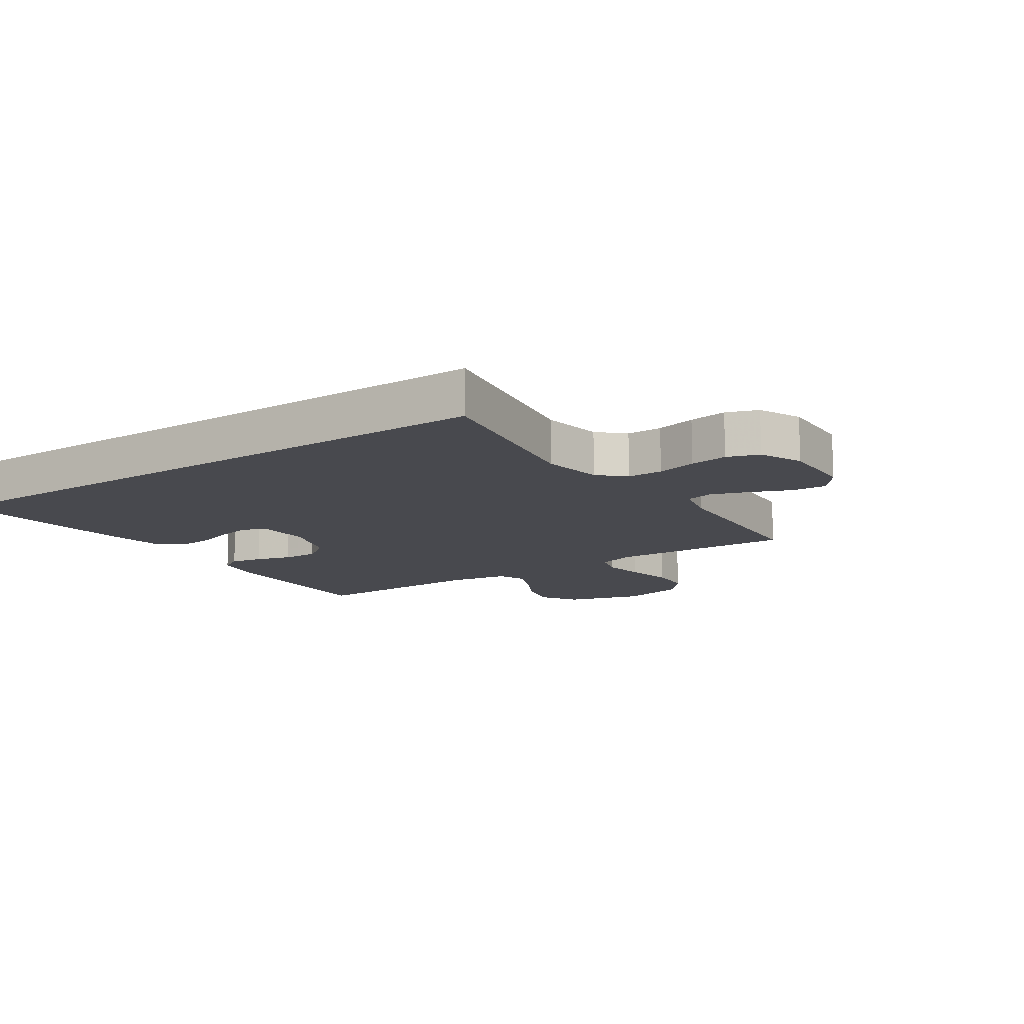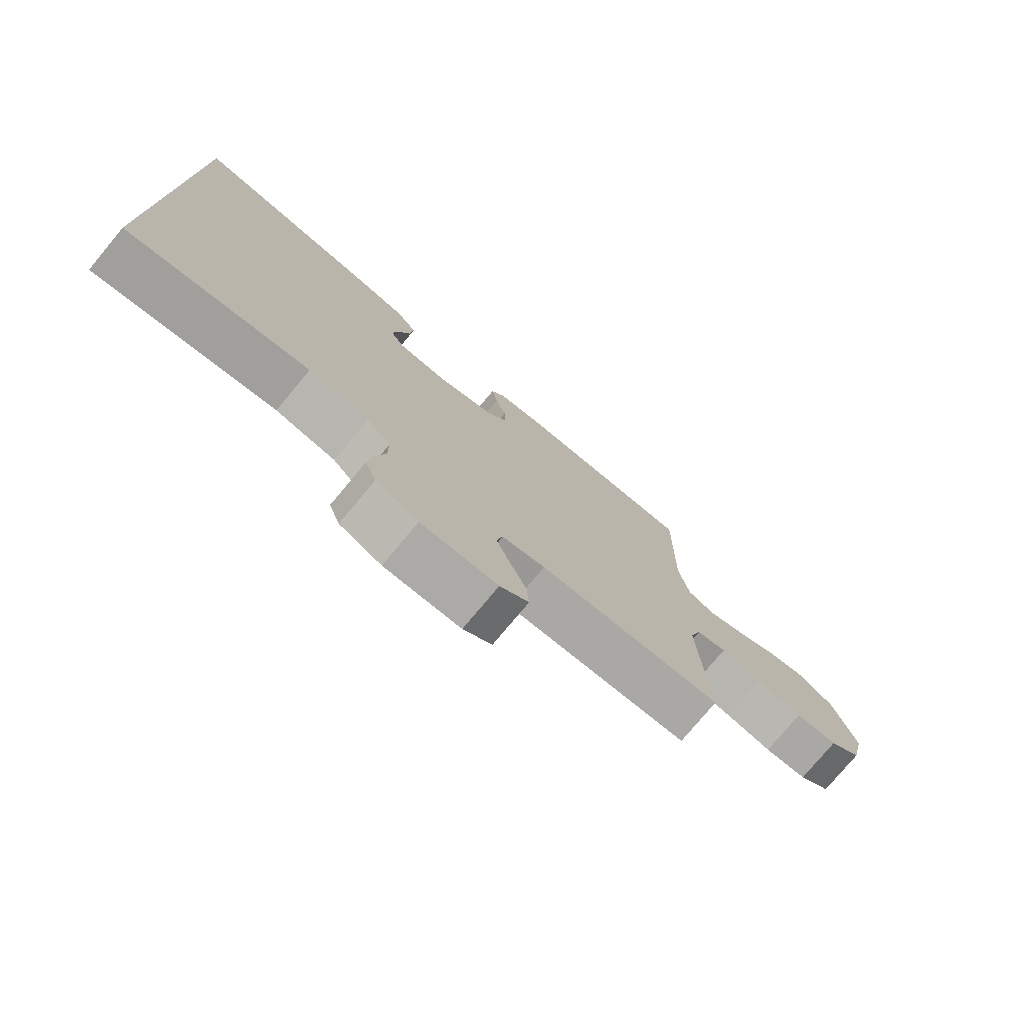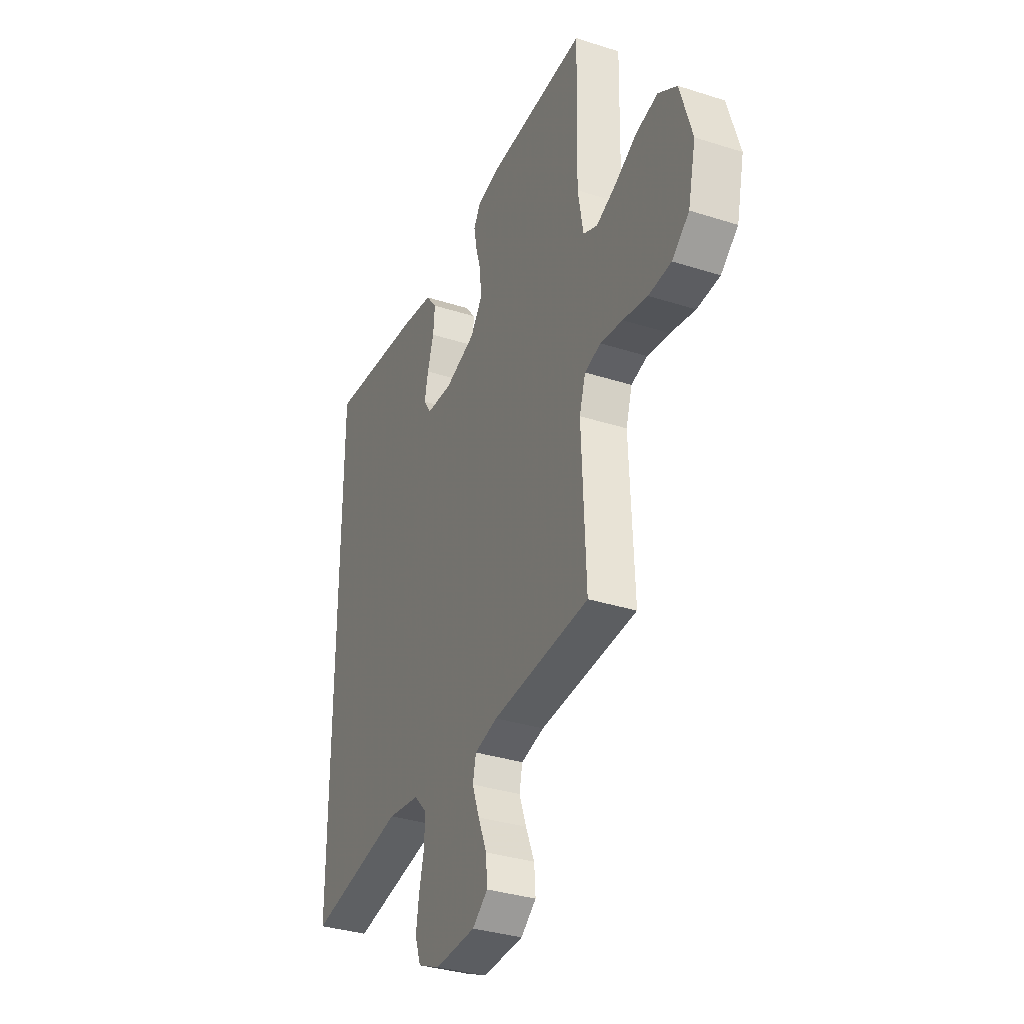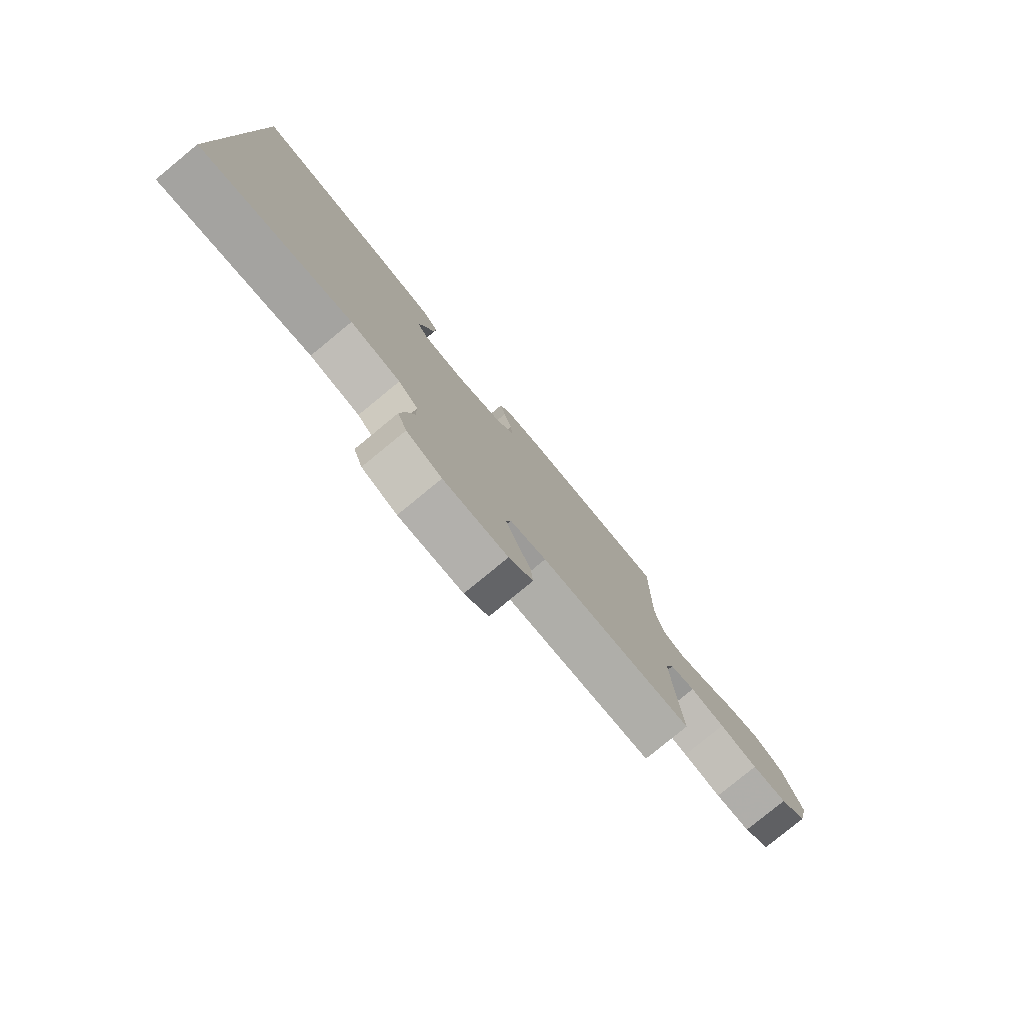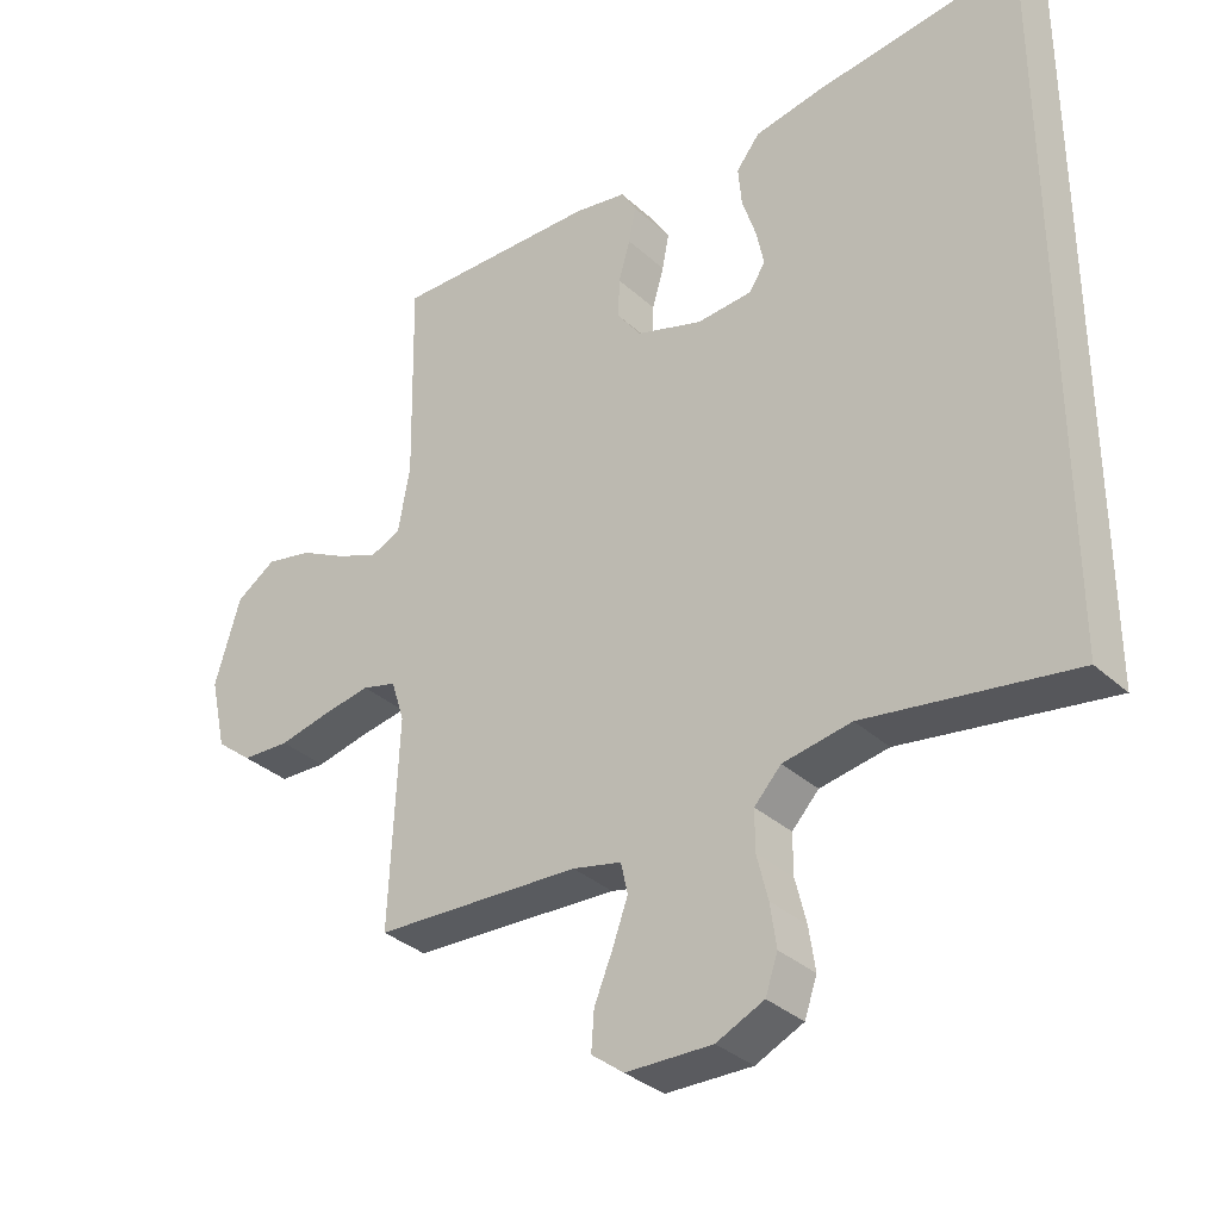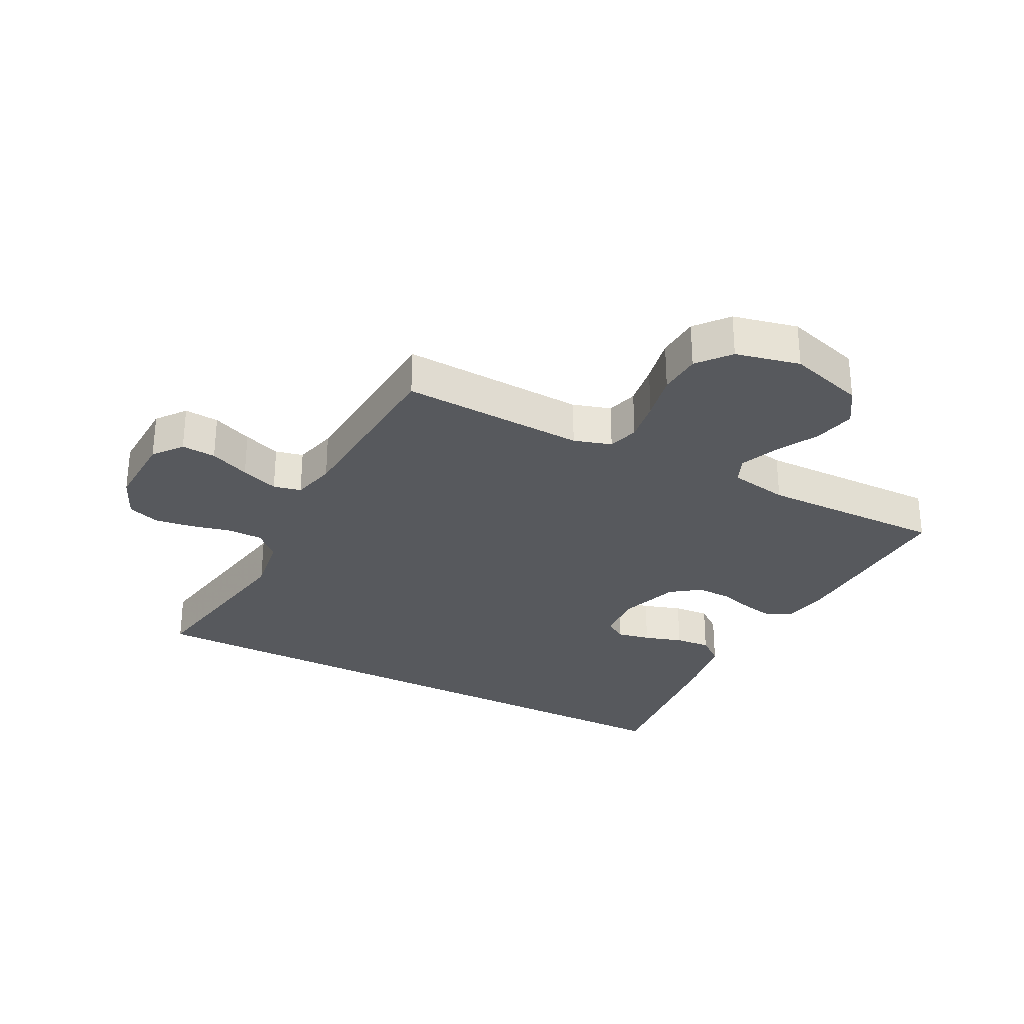
<metadata>
{"format":"obj","ext":"obj","renderer":"f3d","projection":"perspective","resolution":1024,"background":"white","views":[{"elev":-12.7,"azim":124.2,"up":"+Y"},{"elev":-77.0,"azim":140.2,"up":"+Z"},{"elev":-34.4,"azim":-113.3,"up":"+Z"},{"elev":-79.9,"azim":129.4,"up":"+Z"},{"elev":-34.1,"azim":39.7,"up":"+Z"},{"elev":-29.4,"azim":-117.6,"up":"+Y"}]}
</metadata>
<code>
v 0.5 0.07 0.501
v 0.5 0.07 -0.528
v 0.2 0.07 -0.477
v 0.101 0.07 -0.493
v 0.062 0.07 -0.534
v 0.062 0.07 -0.592
v 0.078 0.07 -0.657
v 0.087 0.07 -0.719
v 0.069 0.07 -0.771
v 0 0.07 -0.802
v -0.125 0.07 -0.798
v -0.172 0.07 -0.762
v -0.168 0.07 -0.706
v -0.141 0.07 -0.641
v -0.119 0.07 -0.58
v -0.129 0.07 -0.535
v -0.2 0.07 -0.518
v -0.5 0.07 -0.5
v -0.487 0.07 -0.2
v -0.506 0.07 -0.139
v -0.556 0.07 -0.125
v -0.625 0.07 -0.136
v -0.701 0.07 -0.152
v -0.771 0.07 -0.148
v -0.824 0.07 -0.105
v -0.848 0.07 0
v -0.811 0.07 0.124
v -0.753 0.07 0.162
v -0.685 0.07 0.147
v -0.616 0.07 0.11
v -0.555 0.07 0.085
v -0.511 0.07 0.104
v -0.494 0.07 0.2
v -0.5 0.07 0.5
v -0.2 0.07 0.491
v -0.124 0.07 0.477
v -0.102 0.07 0.44
v -0.112 0.07 0.388
v -0.129 0.07 0.33
v -0.131 0.07 0.272
v -0.096 0.07 0.224
v 0 0.07 0.192
v 0.081 0.07 0.197
v 0.104 0.07 0.233
v 0.093 0.07 0.287
v 0.073 0.07 0.349
v 0.068 0.07 0.407
v 0.102 0.07 0.45
v 0.2 0.07 0.467
v 0.5 0 0.501
v 0.5 0 -0.528
v 0.2 0 -0.477
v 0.101 0 -0.493
v 0.062 0 -0.534
v 0.062 0 -0.592
v 0.078 0 -0.657
v 0.087 0 -0.719
v 0.069 0 -0.771
v 0 0 -0.802
v -0.125 0 -0.798
v -0.172 0 -0.762
v -0.168 0 -0.706
v -0.141 0 -0.641
v -0.119 0 -0.58
v -0.129 0 -0.535
v -0.2 0 -0.518
v -0.5 0 -0.5
v -0.487 0 -0.2
v -0.506 0 -0.139
v -0.556 0 -0.125
v -0.625 0 -0.136
v -0.701 0 -0.152
v -0.771 0 -0.148
v -0.824 0 -0.105
v -0.848 0 0
v -0.811 0 0.124
v -0.753 0 0.162
v -0.685 0 0.147
v -0.616 0 0.11
v -0.555 0 0.085
v -0.511 0 0.104
v -0.494 0 0.2
v -0.5 0 0.5
v -0.2 0 0.491
v -0.124 0 0.477
v -0.102 0 0.44
v -0.112 0 0.388
v -0.129 0 0.33
v -0.131 0 0.272
v -0.096 0 0.224
v 0 0 0.192
v 0.081 0 0.197
v 0.104 0 0.233
v 0.093 0 0.287
v 0.073 0 0.349
v 0.068 0 0.407
v 0.102 0 0.45
v 0.2 0 0.467
f 45 46 47 48
f 44 45 48 49
f 36 37 38 39
f 36 39 40
f 33 34 35 36
f 32 33 36 40
f 27 28 29 30
f 27 30 31
f 26 27 31
f 25 26 31
f 22 23 24 25
f 21 22 25 31
f 20 21 31 32
f 17 18 19
f 16 17 19 20
f 11 12 13 14
f 11 14 15
f 10 11 15
f 9 10 15 16
f 6 7 8 9
f 49 1 2 3
f 44 49 3 4
f 20 32 40 41
f 16 20 41 42
f 6 9 16 42
f 5 6 42
f 43 44 4 5
f 5 42 43
f 97 96 95 94
f 98 97 94 93
f 88 87 86 85
f 89 88 85
f 85 84 83 82
f 89 85 82 81
f 79 78 77 76
f 80 79 76
f 80 76 75
f 80 75 74
f 74 73 72 71
f 80 74 71 70
f 81 80 70 69
f 68 67 66
f 69 68 66 65
f 63 62 61 60
f 64 63 60
f 64 60 59
f 65 64 59 58
f 58 57 56 55
f 52 51 50 98
f 53 52 98 93
f 90 89 81 69
f 91 90 69 65
f 91 65 58 55
f 91 55 54
f 54 53 93 92
f 92 91 54
f 1 50 51 2
f 2 51 52 3
f 3 52 53 4
f 4 53 54 5
f 5 54 55 6
f 6 55 56 7
f 7 56 57 8
f 8 57 58 9
f 9 58 59 10
f 10 59 60 11
f 11 60 61 12
f 12 61 62 13
f 13 62 63 14
f 14 63 64 15
f 15 64 65 16
f 16 65 66 17
f 17 66 67 18
f 18 67 68 19
f 19 68 69 20
f 20 69 70 21
f 21 70 71 22
f 22 71 72 23
f 23 72 73 24
f 24 73 74 25
f 25 74 75 26
f 26 75 76 27
f 27 76 77 28
f 28 77 78 29
f 29 78 79 30
f 30 79 80 31
f 31 80 81 32
f 32 81 82 33
f 33 82 83 34
f 34 83 84 35
f 35 84 85 36
f 36 85 86 37
f 37 86 87 38
f 38 87 88 39
f 39 88 89 40
f 40 89 90 41
f 41 90 91 42
f 42 91 92 43
f 43 92 93 44
f 44 93 94 45
f 45 94 95 46
f 46 95 96 47
f 47 96 97 48
f 48 97 98 49
f 49 98 50 1

</code>
